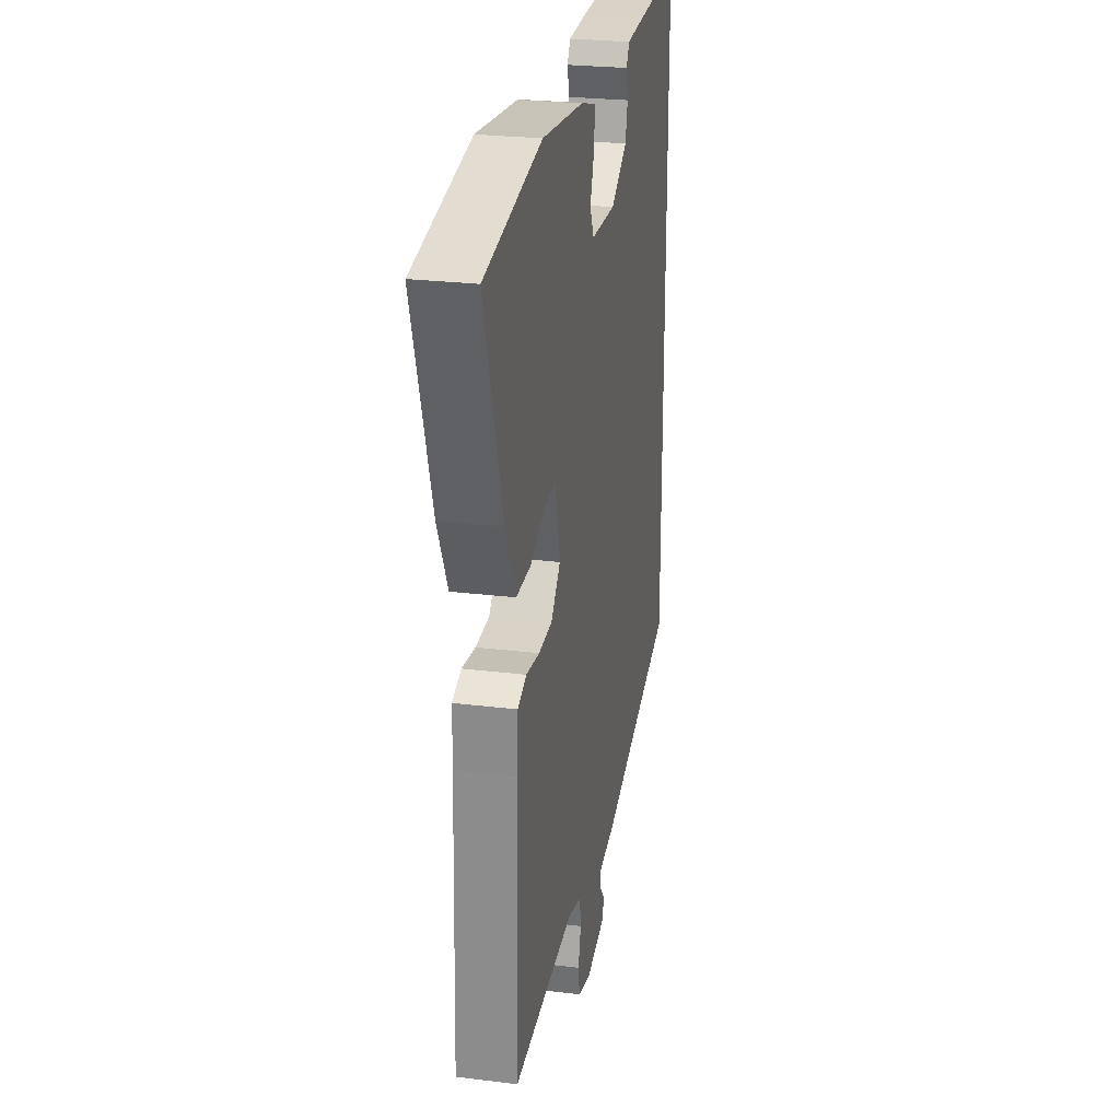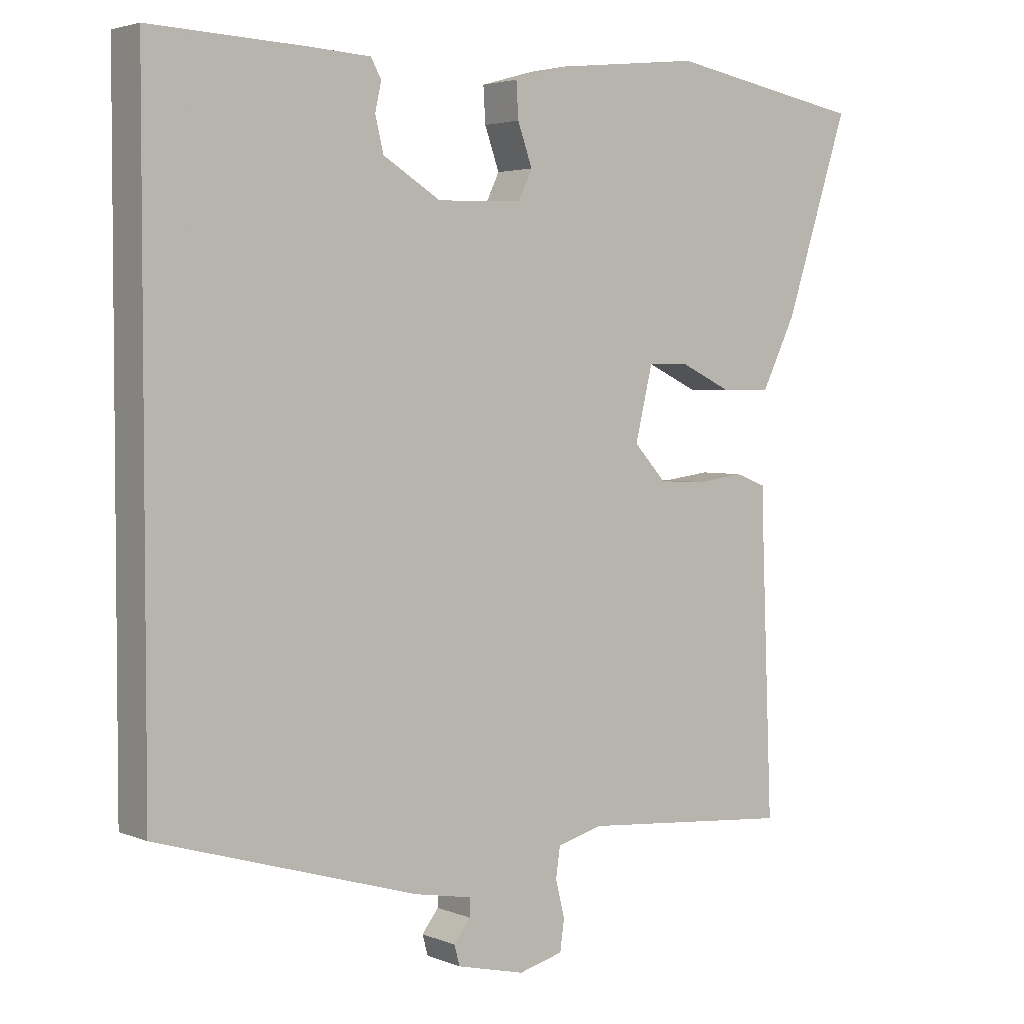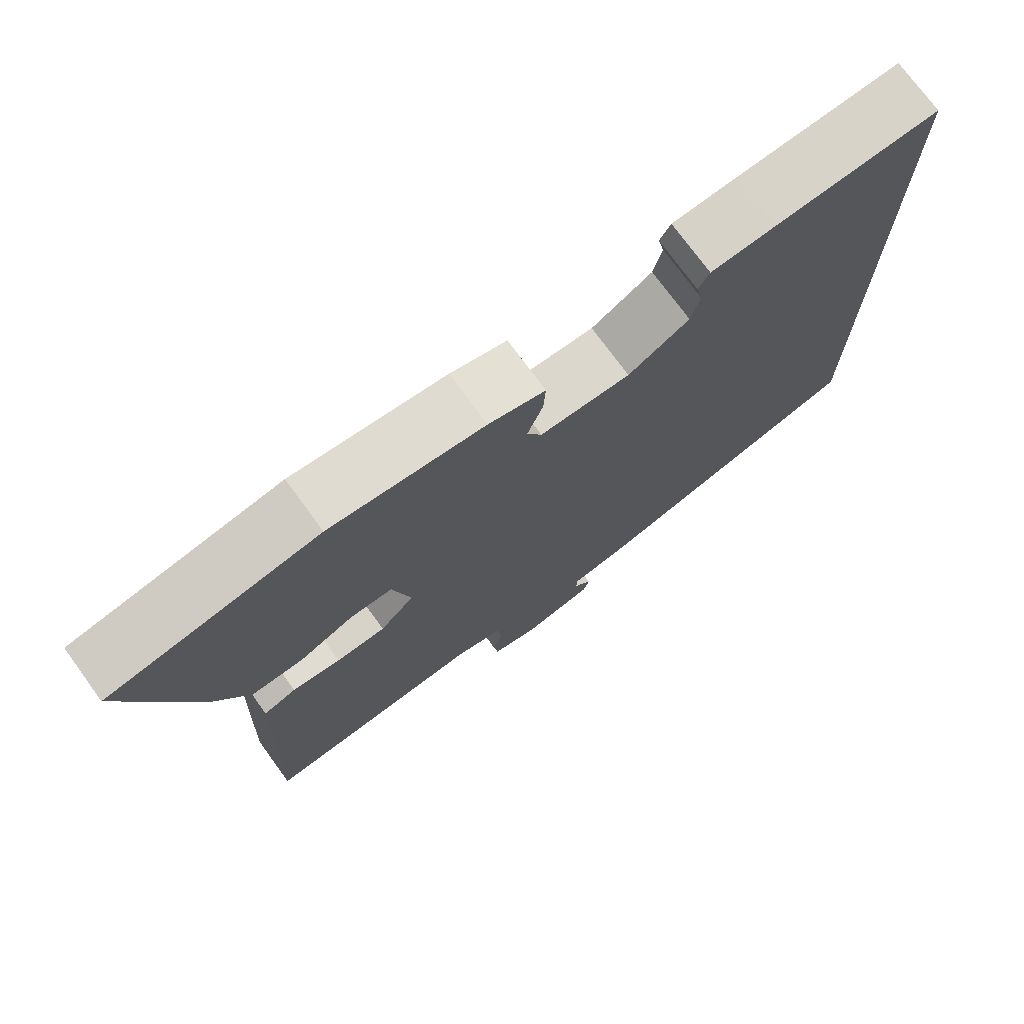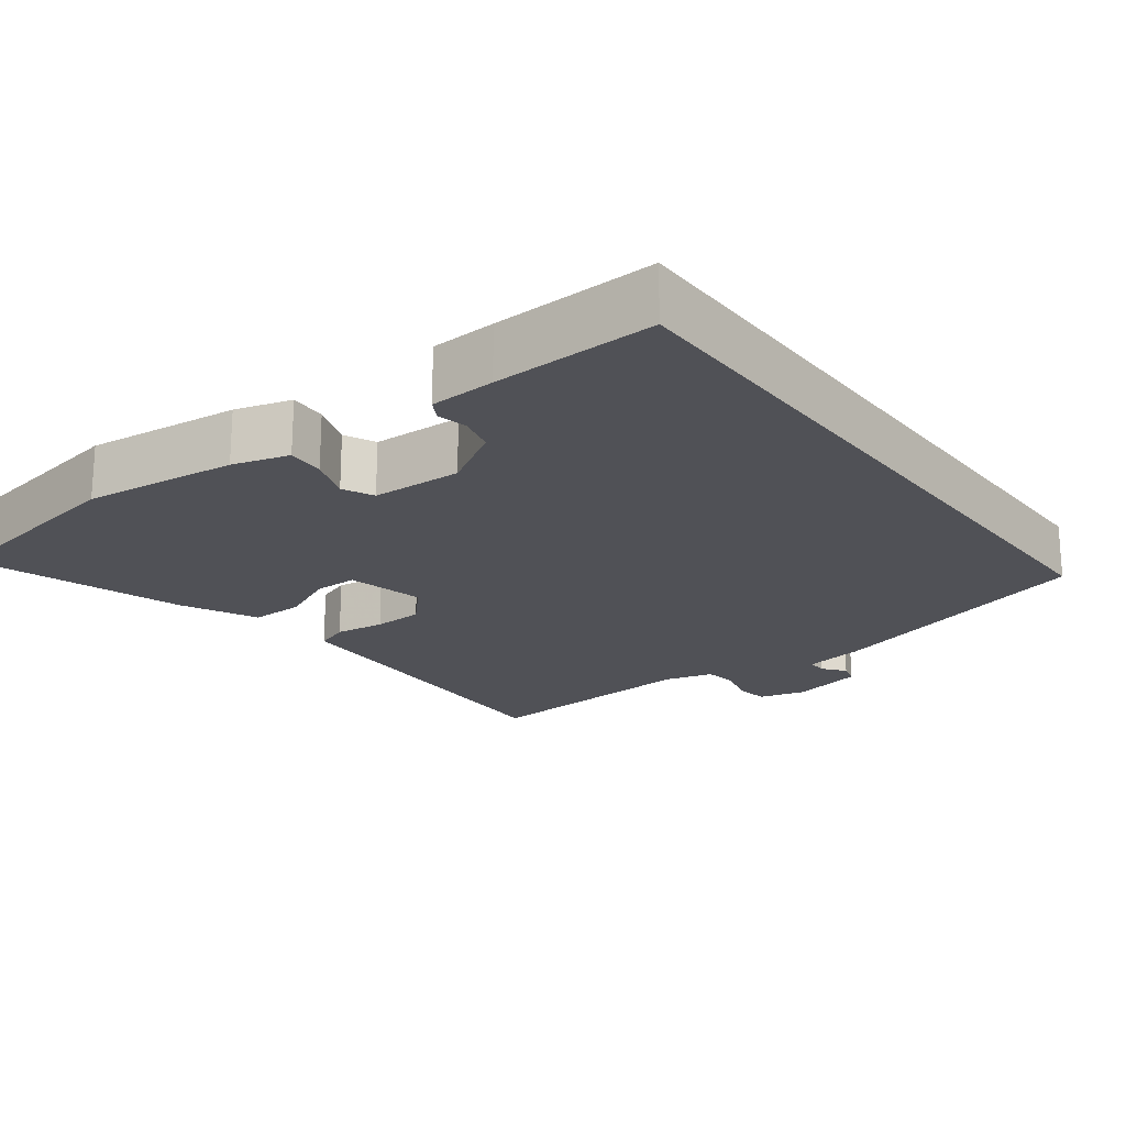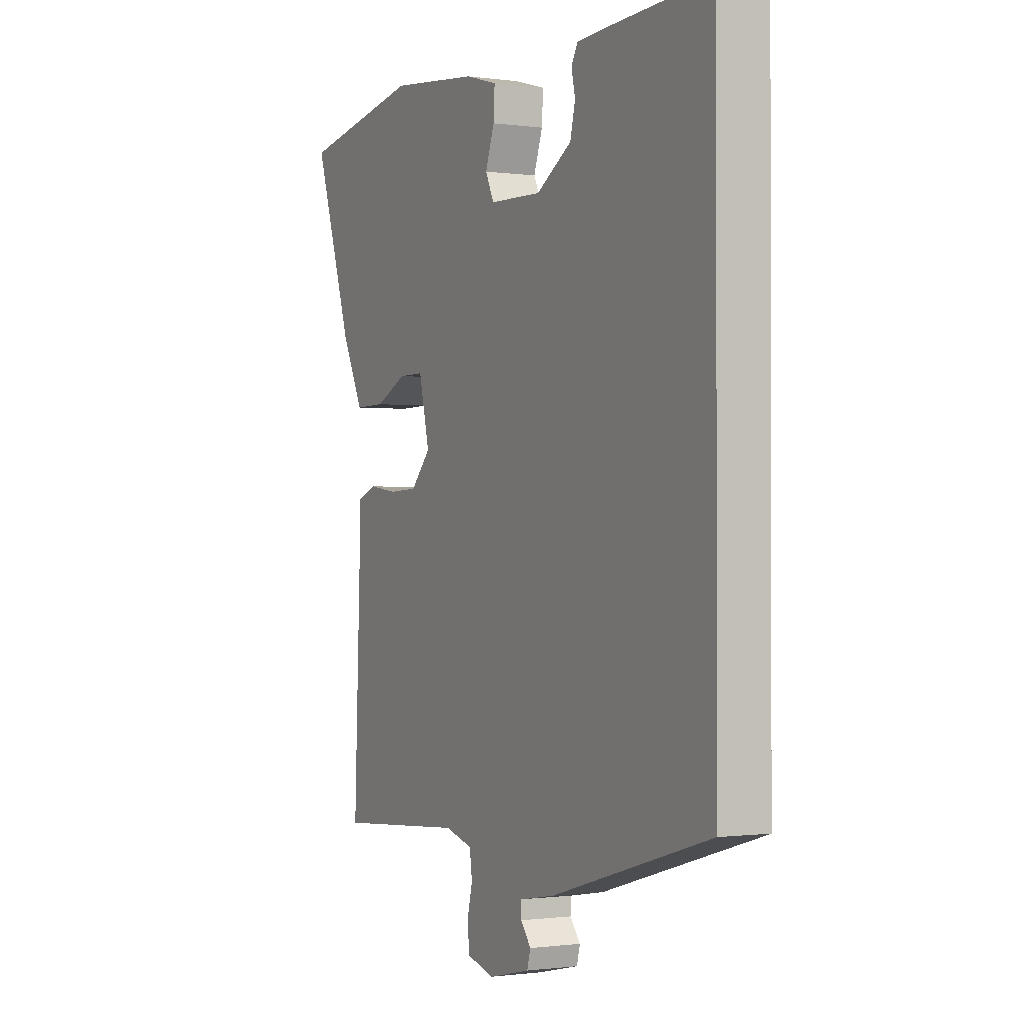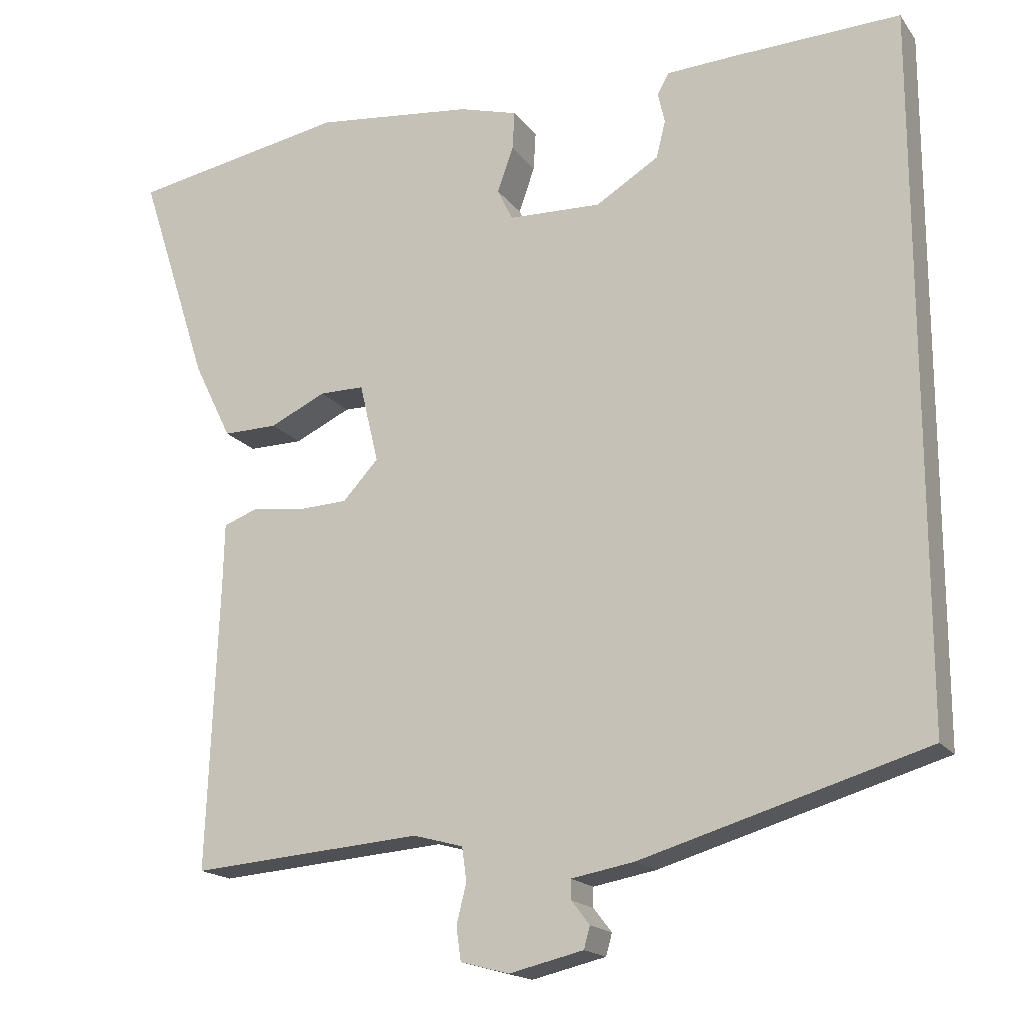
<metadata>
{"format":"obj","ext":"obj","renderer":"f3d","projection":"perspective","resolution":1024,"background":"white","views":[{"elev":25.7,"azim":-78.9,"up":"+Z"},{"elev":3.4,"azim":142.9,"up":"+Z"},{"elev":74.5,"azim":-36.1,"up":"+Z"},{"elev":-20.4,"azim":36.8,"up":"+Y"},{"elev":-0.8,"azim":62.8,"up":"+Z"},{"elev":-17.4,"azim":24.3,"up":"+Z"}]}
</metadata>
<code>
v 0.5 0.07 0.514
v 0.5 0.07 -0.417
v 0.125 0.07 -0.528
v 0.042 0.07 -0.543
v 0.042 0.07 -0.569
v 0.066 0.07 -0.6
v 0.058 0.07 -0.629
v -0.04 0.07 -0.652
v -0.104 0.07 -0.635
v -0.11 0.07 -0.591
v -0.097 0.07 -0.538
v -0.103 0.07 -0.494
v -0.169 0.07 -0.476
v -0.475 0.07 -0.5
v -0.46 0.07 -0.116
v -0.458 0.07 -0.036
v -0.413 0.07 -0.019
v -0.346 0.07 -0.028
v -0.278 0.07 -0.025
v -0.231 0.07 0.026
v -0.256 0.07 0.131
v -0.315 0.07 0.131
v -0.389 0.07 0.096
v -0.461 0.07 0.095
v -0.511 0.07 0.197
v -0.603 0.07 0.481
v -0.318 0.07 0.533
v -0.109 0.07 0.51
v -0.032 0.07 0.488
v -0.035 0.07 0.437
v -0.056 0.07 0.378
v -0.036 0.07 0.336
v 0.087 0.07 0.332
v 0.17 0.07 0.383
v 0.182 0.07 0.432
v 0.173 0.07 0.473
v 0.188 0.07 0.5
v 0.277 0.07 0.505
v 0.5 0 0.514
v 0.5 0 -0.417
v 0.125 0 -0.528
v 0.042 0 -0.543
v 0.042 0 -0.569
v 0.066 0 -0.6
v 0.058 0 -0.629
v -0.04 0 -0.652
v -0.104 0 -0.635
v -0.11 0 -0.591
v -0.097 0 -0.538
v -0.103 0 -0.494
v -0.169 0 -0.476
v -0.475 0 -0.5
v -0.46 0 -0.116
v -0.458 0 -0.036
v -0.413 0 -0.019
v -0.346 0 -0.028
v -0.278 0 -0.025
v -0.231 0 0.026
v -0.256 0 0.131
v -0.315 0 0.131
v -0.389 0 0.096
v -0.461 0 0.095
v -0.511 0 0.197
v -0.603 0 0.481
v -0.318 0 0.533
v -0.109 0 0.51
v -0.032 0 0.488
v -0.035 0 0.437
v -0.056 0 0.378
v -0.036 0 0.336
v 0.087 0 0.332
v 0.17 0 0.383
v 0.182 0 0.432
v 0.173 0 0.473
v 0.188 0 0.5
v 0.277 0 0.505
f 38 1 2
f 37 38 2
f 36 37 2
f 35 36 2
f 2 3 4
f 35 2 4
f 34 35 4
f 33 34 4
f 32 33 4
f 31 32 4 5
f 29 30 31
f 28 29 31
f 27 28 31
f 26 27 31
f 25 26 31
f 24 25 31
f 23 24 31
f 22 23 31
f 21 22 31
f 20 21 31 5
f 19 20 5
f 18 19 5
f 17 18 5
f 16 17 5
f 15 16 5
f 13 14 15
f 12 13 15
f 5 6 7
f 15 5 7
f 12 15 7
f 11 12 7 8
f 8 9 10 11
f 40 39 76
f 40 76 75
f 40 75 74
f 40 74 73
f 42 41 40
f 42 40 73
f 42 73 72
f 42 72 71
f 42 71 70
f 43 42 70 69
f 69 68 67
f 69 67 66
f 69 66 65
f 69 65 64
f 69 64 63
f 69 63 62
f 69 62 61
f 69 61 60
f 69 60 59
f 43 69 59 58
f 43 58 57
f 43 57 56
f 43 56 55
f 43 55 54
f 43 54 53
f 53 52 51
f 53 51 50
f 45 44 43
f 45 43 53
f 45 53 50
f 46 45 50 49
f 49 48 47 46
f 1 39 40 2
f 2 40 41 3
f 3 41 42 4
f 4 42 43 5
f 5 43 44 6
f 6 44 45 7
f 7 45 46 8
f 8 46 47 9
f 9 47 48 10
f 10 48 49 11
f 11 49 50 12
f 12 50 51 13
f 13 51 52 14
f 14 52 53 15
f 15 53 54 16
f 16 54 55 17
f 17 55 56 18
f 18 56 57 19
f 19 57 58 20
f 20 58 59 21
f 21 59 60 22
f 22 60 61 23
f 23 61 62 24
f 24 62 63 25
f 25 63 64 26
f 26 64 65 27
f 27 65 66 28
f 28 66 67 29
f 29 67 68 30
f 30 68 69 31
f 31 69 70 32
f 32 70 71 33
f 33 71 72 34
f 34 72 73 35
f 35 73 74 36
f 36 74 75 37
f 37 75 76 38
f 38 76 39 1

</code>
